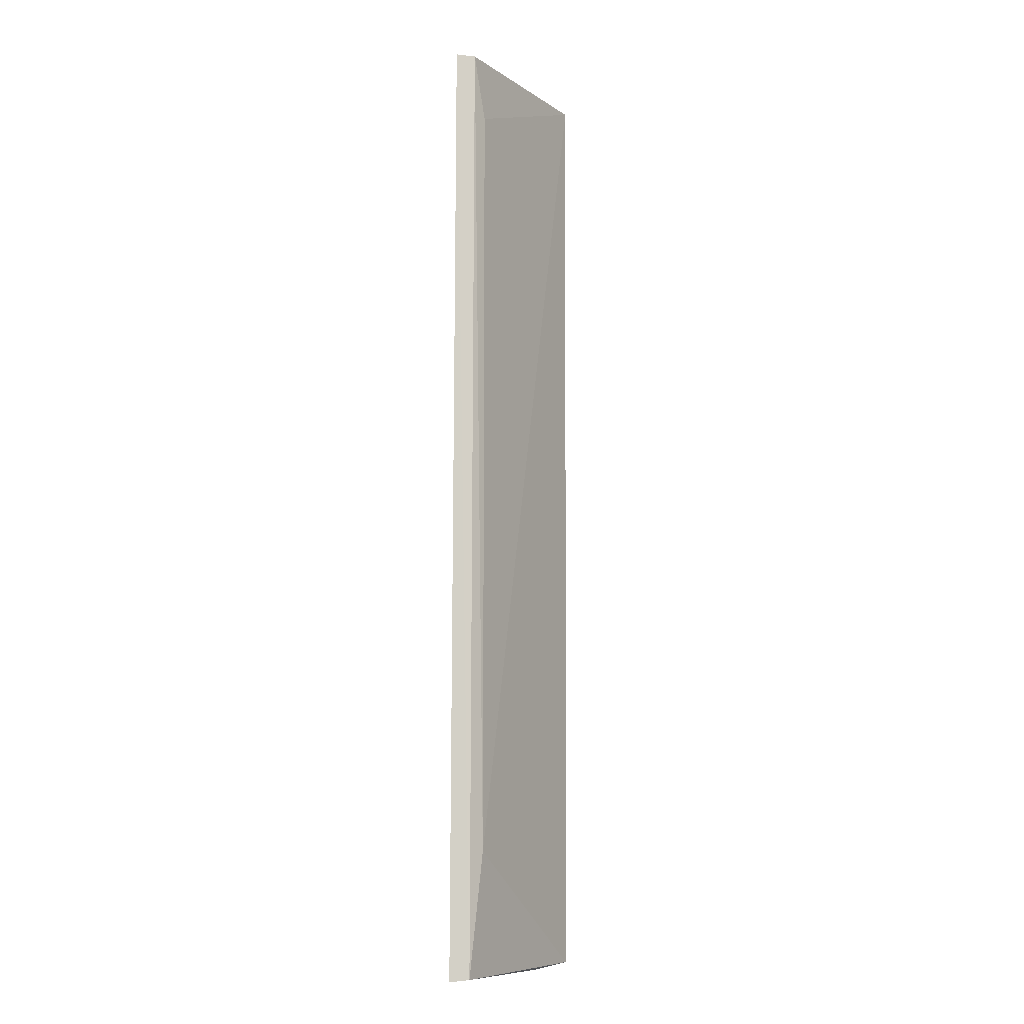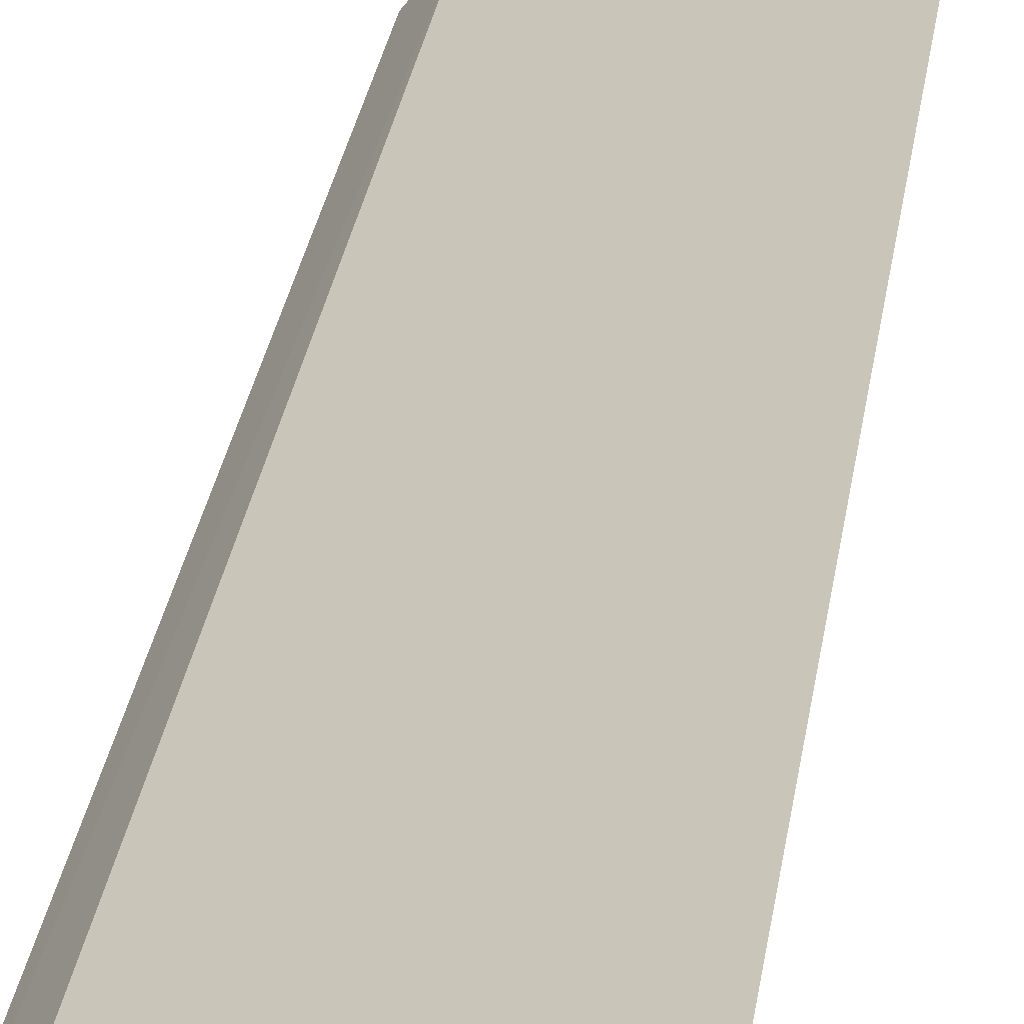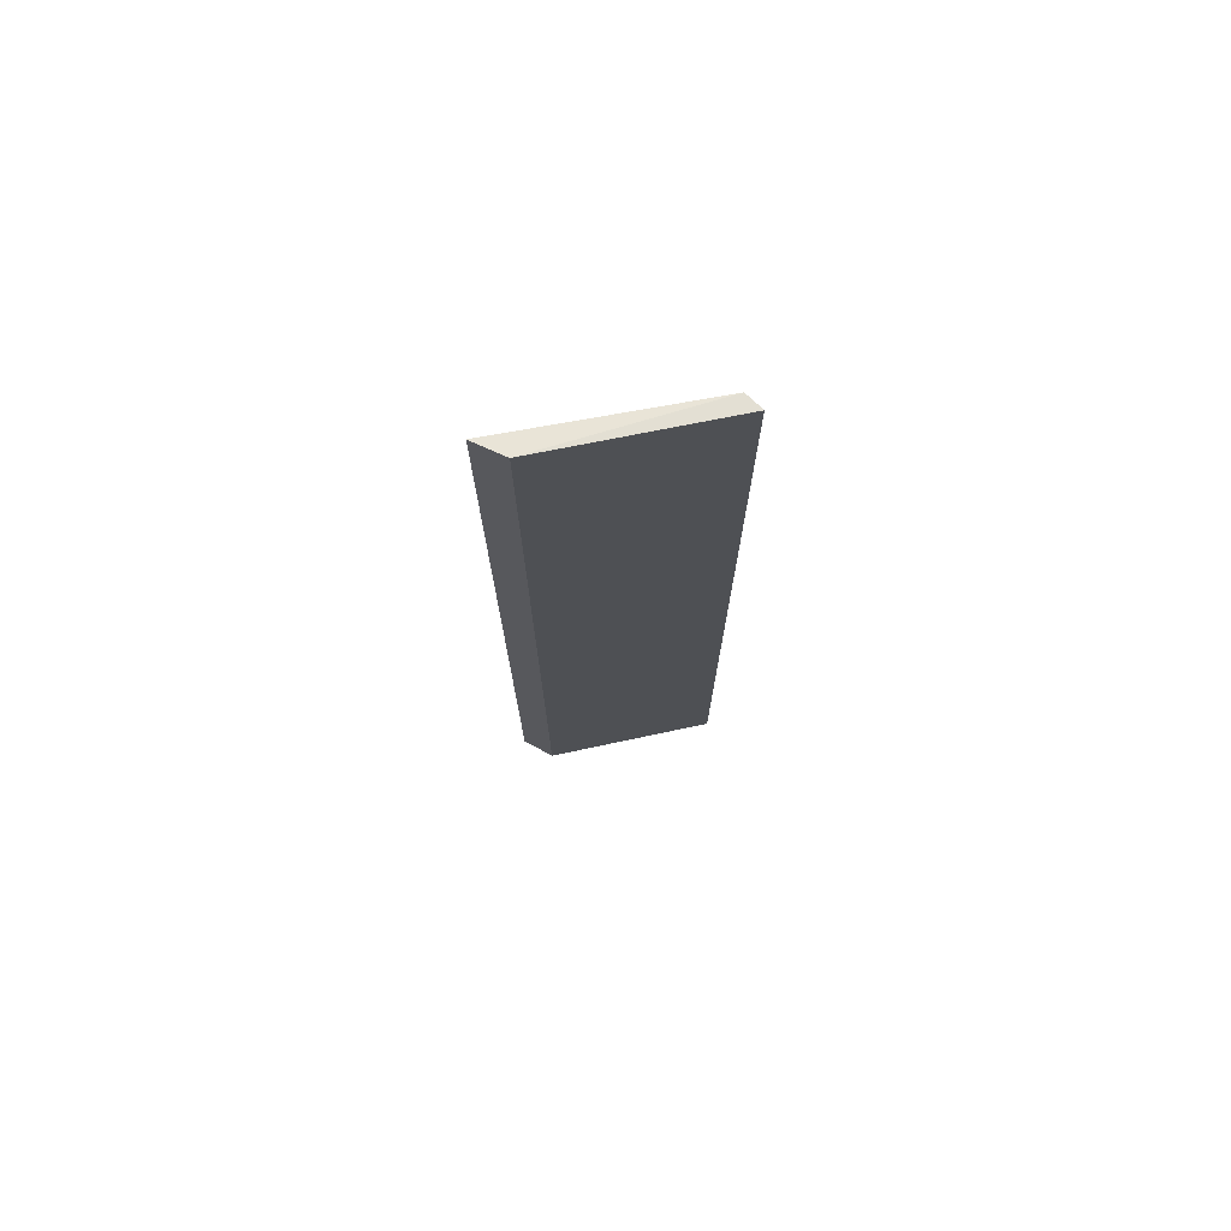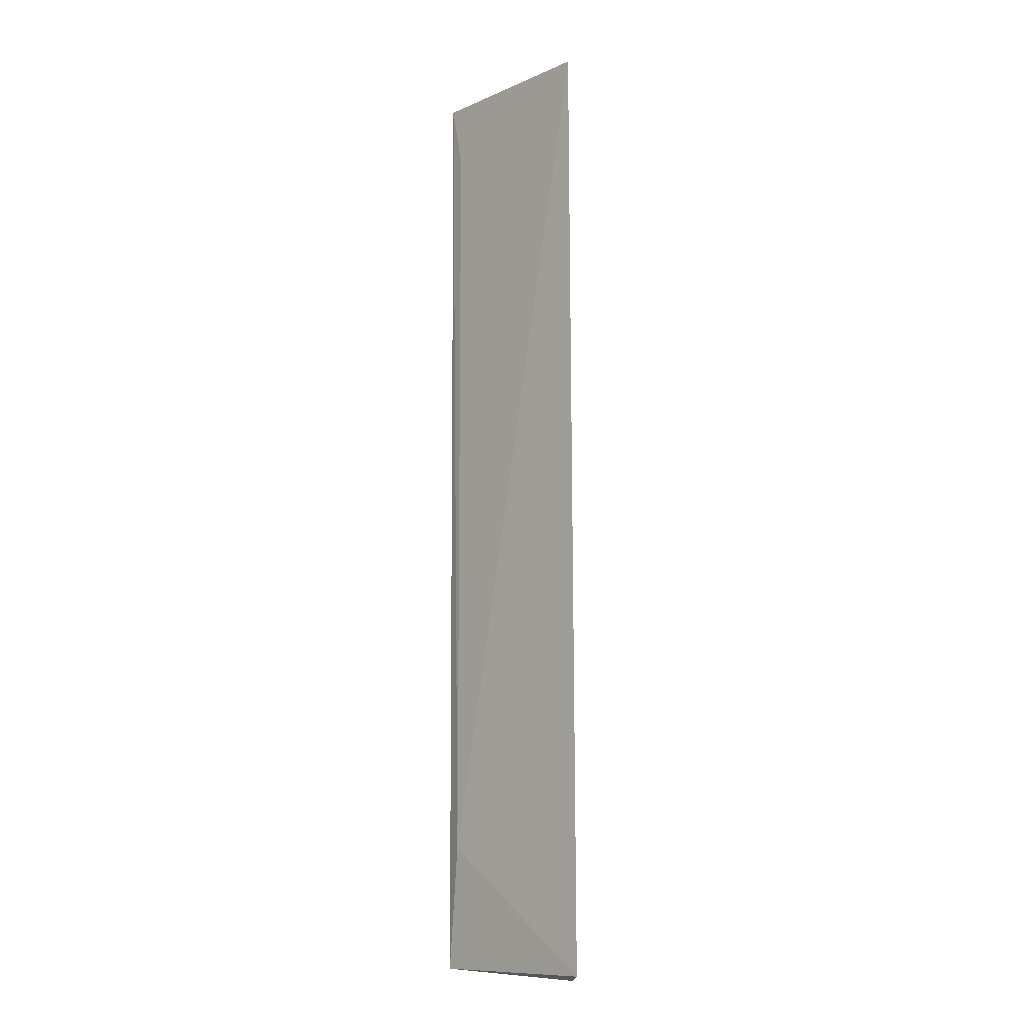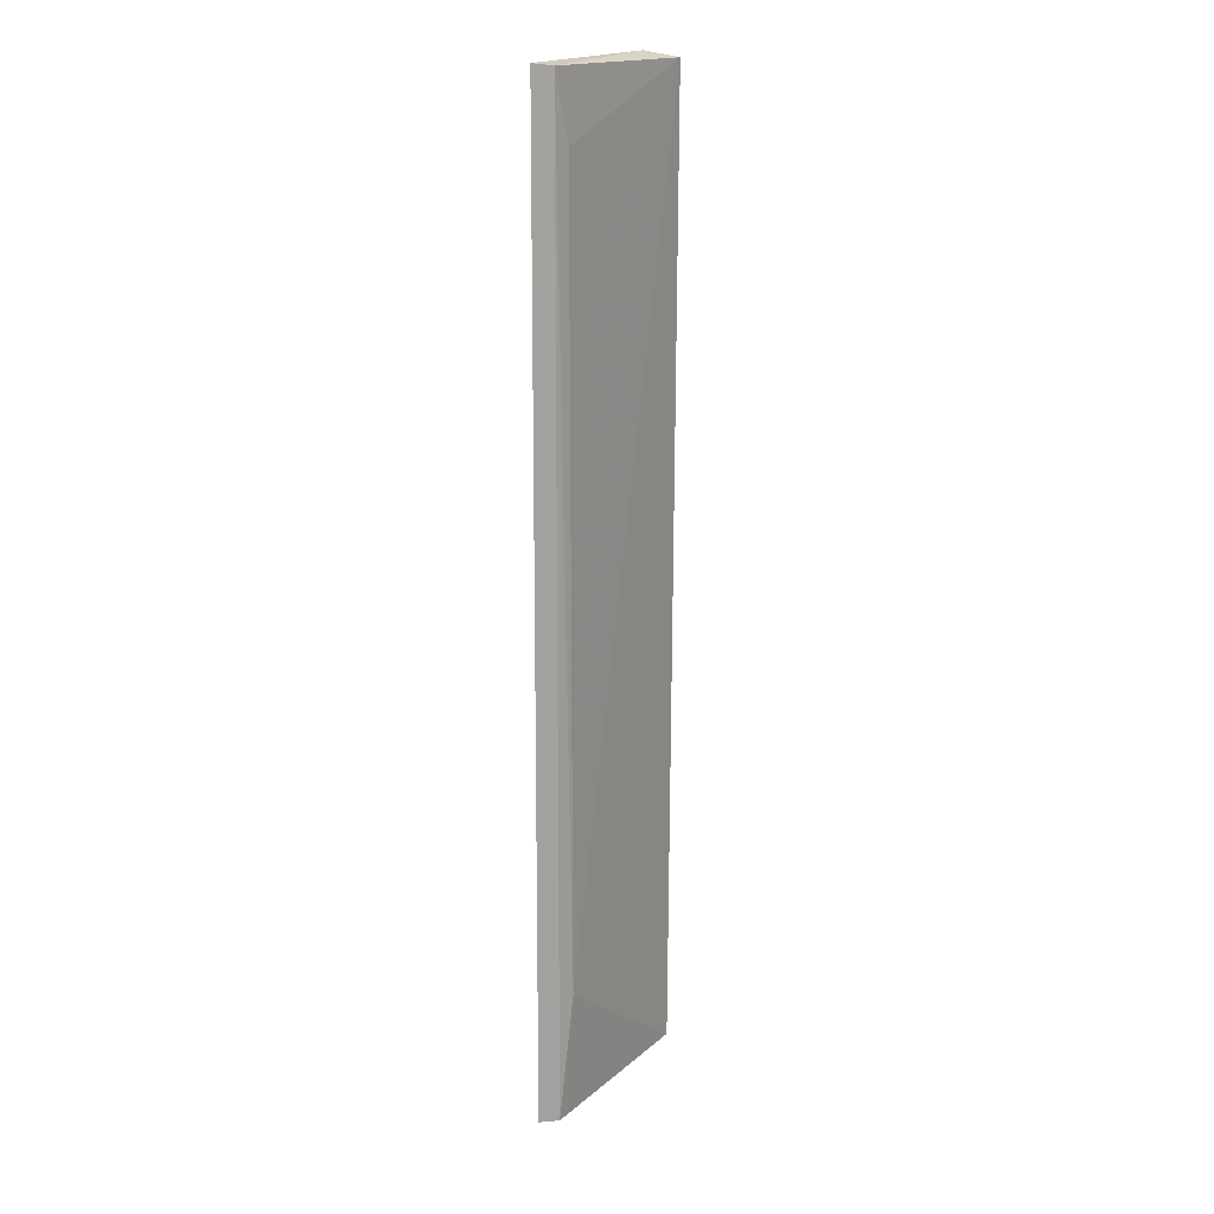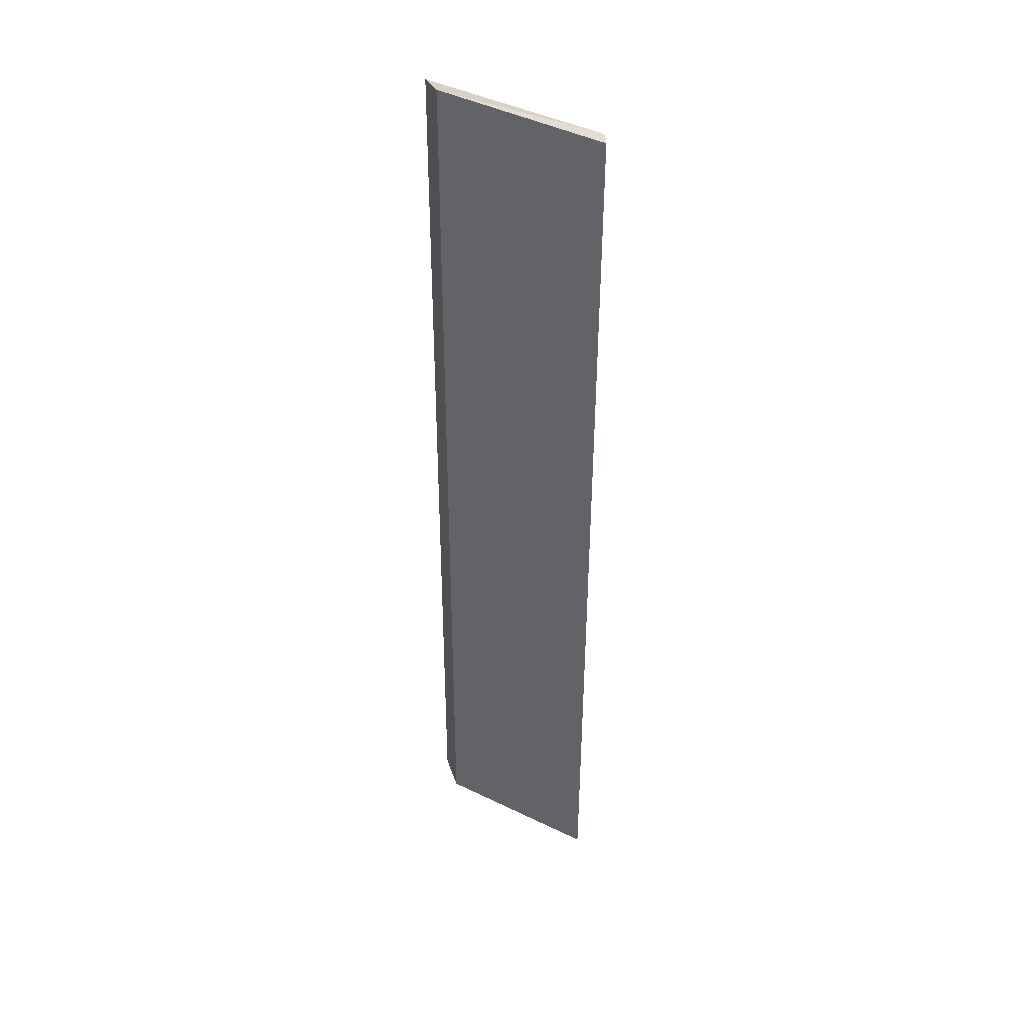
<metadata>
{"format":"obj","ext":"obj","renderer":"f3d","projection":"perspective","resolution":1024,"background":"white","views":[{"elev":-8.8,"azim":108.8,"up":"+Y"},{"elev":24.6,"azim":6.8,"up":"+Z"},{"elev":74.6,"azim":-23.2,"up":"+Y"},{"elev":-10.4,"azim":-145.1,"up":"+Y"},{"elev":17.6,"azim":110.4,"up":"+Y"},{"elev":41.7,"azim":19.5,"up":"+Y"}]}
</metadata>
<code>
v 0.4024 -0.1291 -0.008182
v 0.4007 -0.1285 -0.01288
v 0.4026 0.114 -0.00899
v 0.3593 0.1146 -0.01789
v 0.3536 -0.128 -0.02347
v 0.3591 -0.1297 -0.01694
v 0.3538 0.113 -0.02454
v 0.4008 0.1134 -0.01353
v 0.3969 -0.09708 -0.01497
v 0.3969 0.09708 -0.01497
f 1 2 3
f 6 1 3
f 6 3 4
f 6 4 5
f 6 5 2
f 6 2 1
f 7 5 4
f 8 3 2
f 8 7 4
f 8 4 3
f 9 2 5
f 9 5 7
f 9 8 2
f 10 9 7
f 10 7 8
f 10 8 9

</code>
